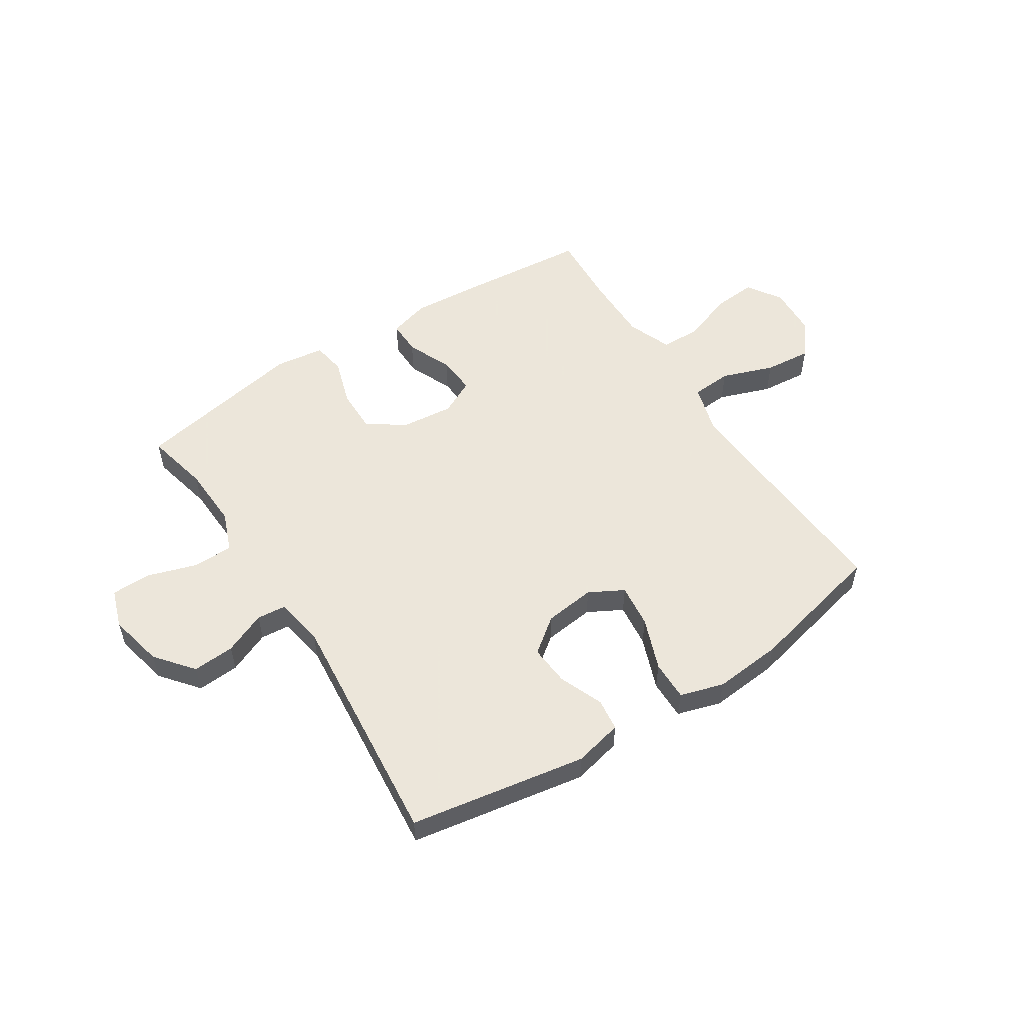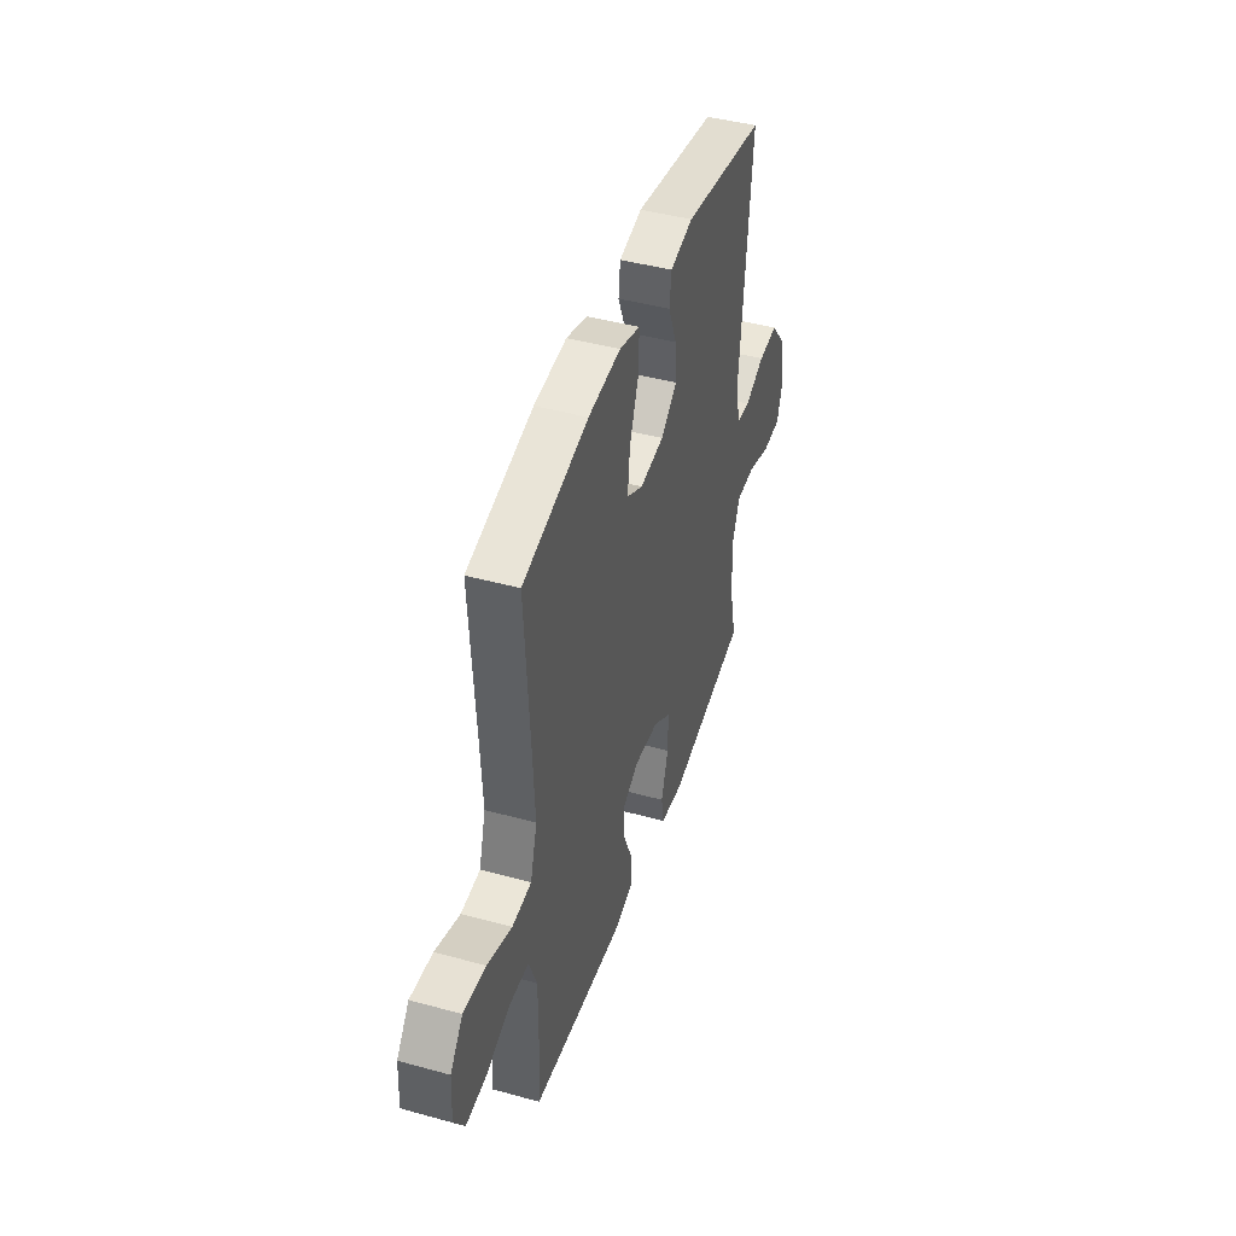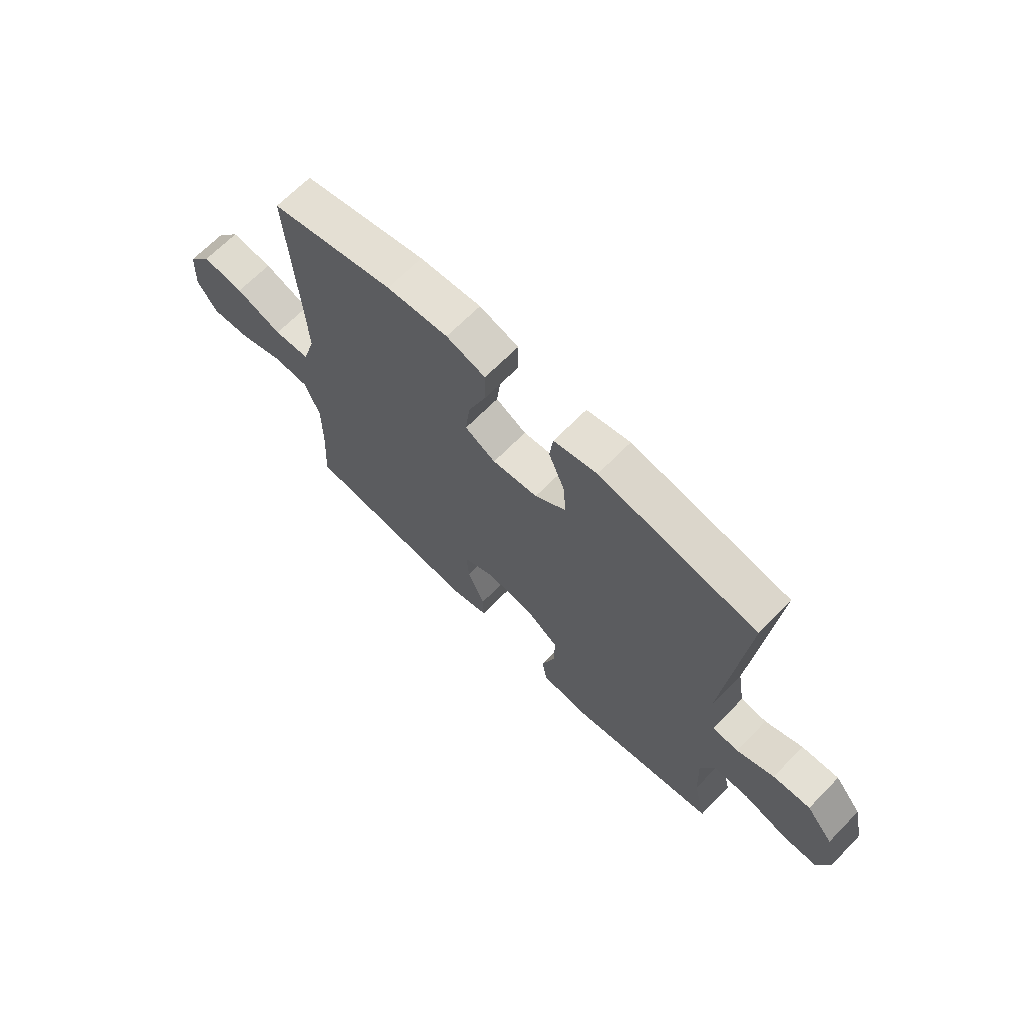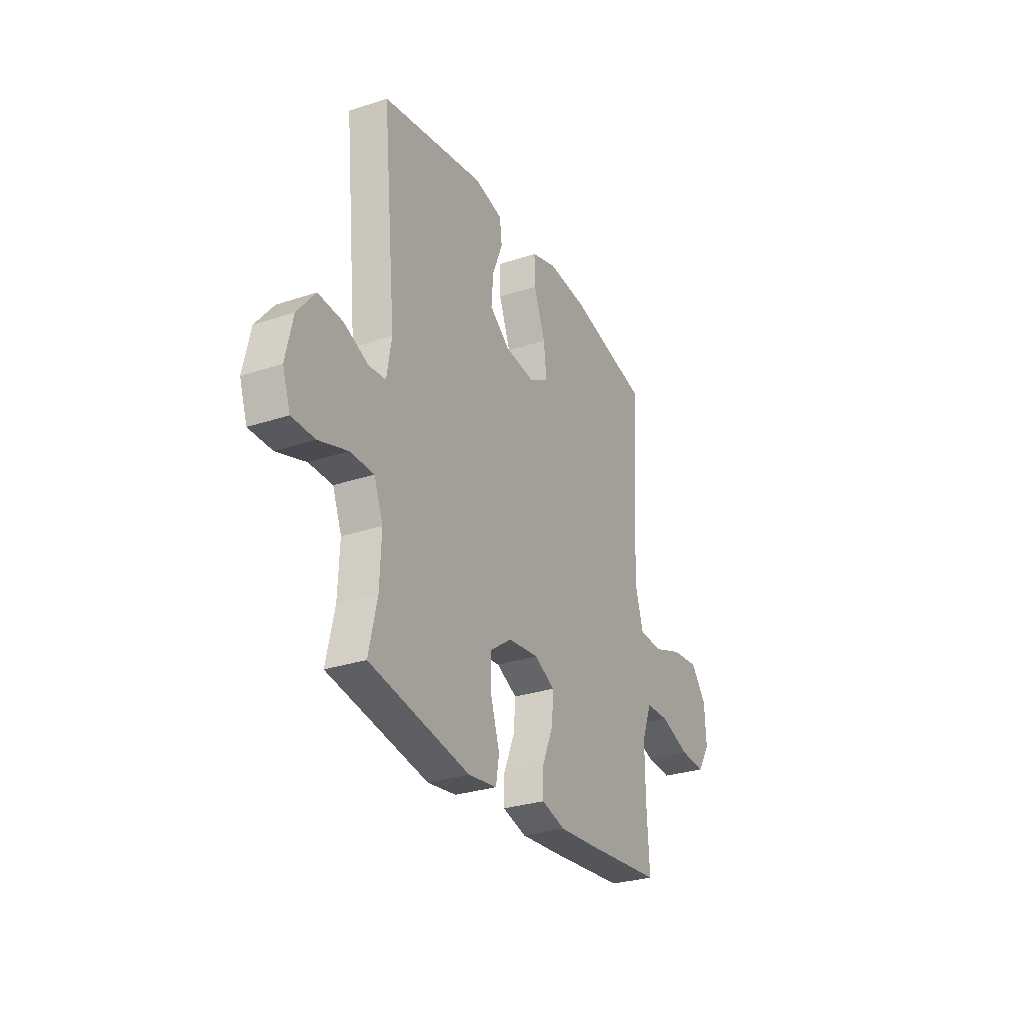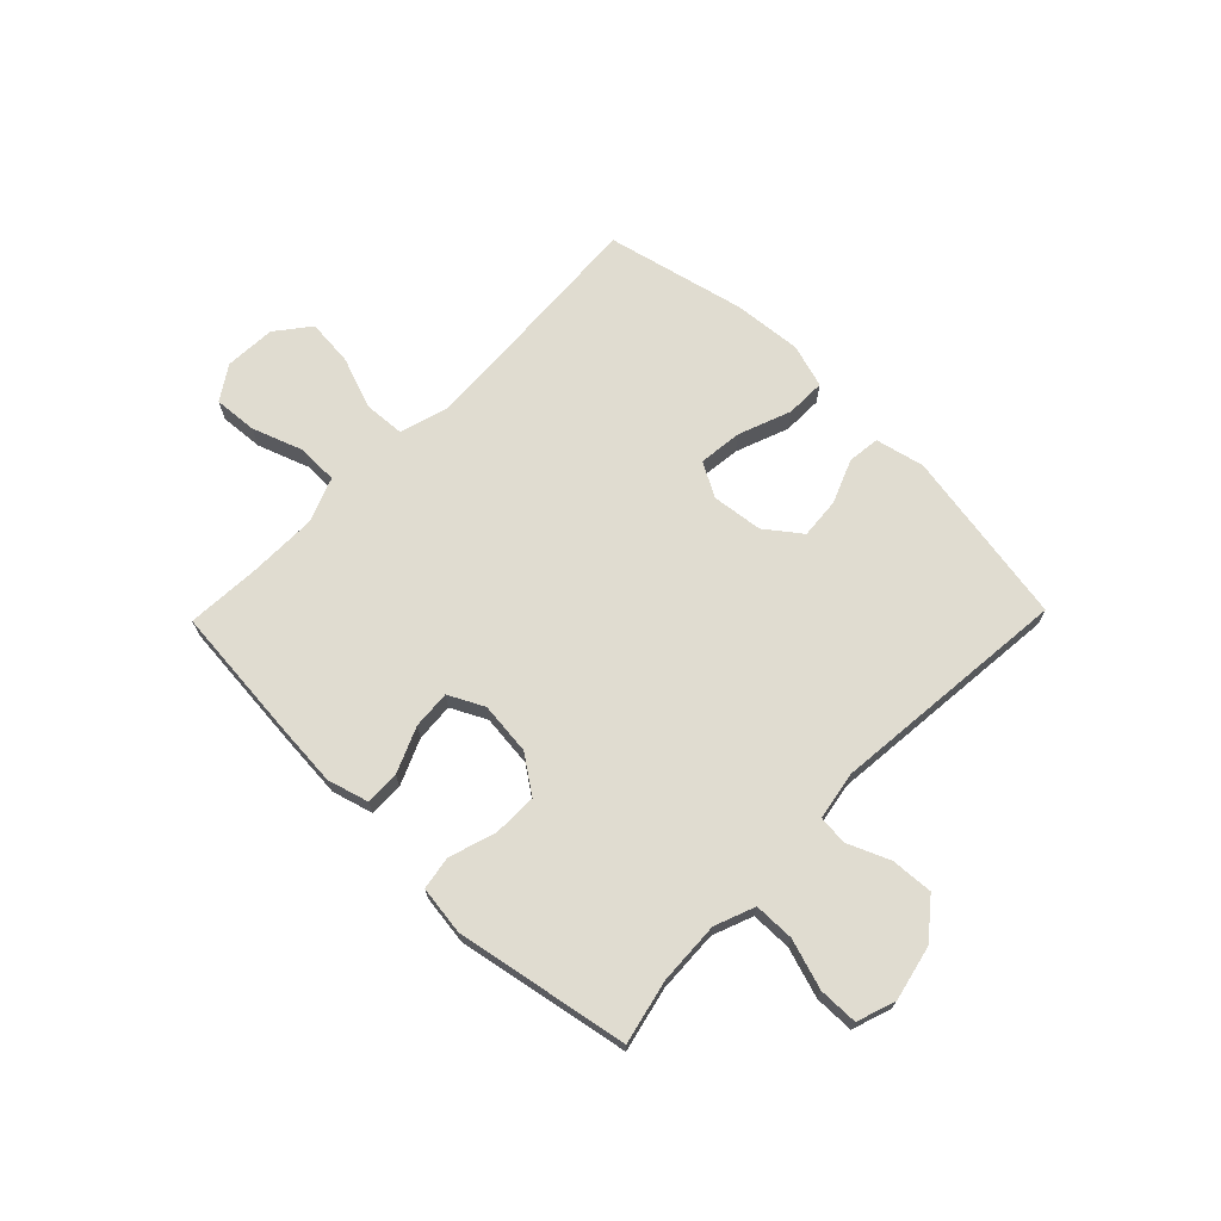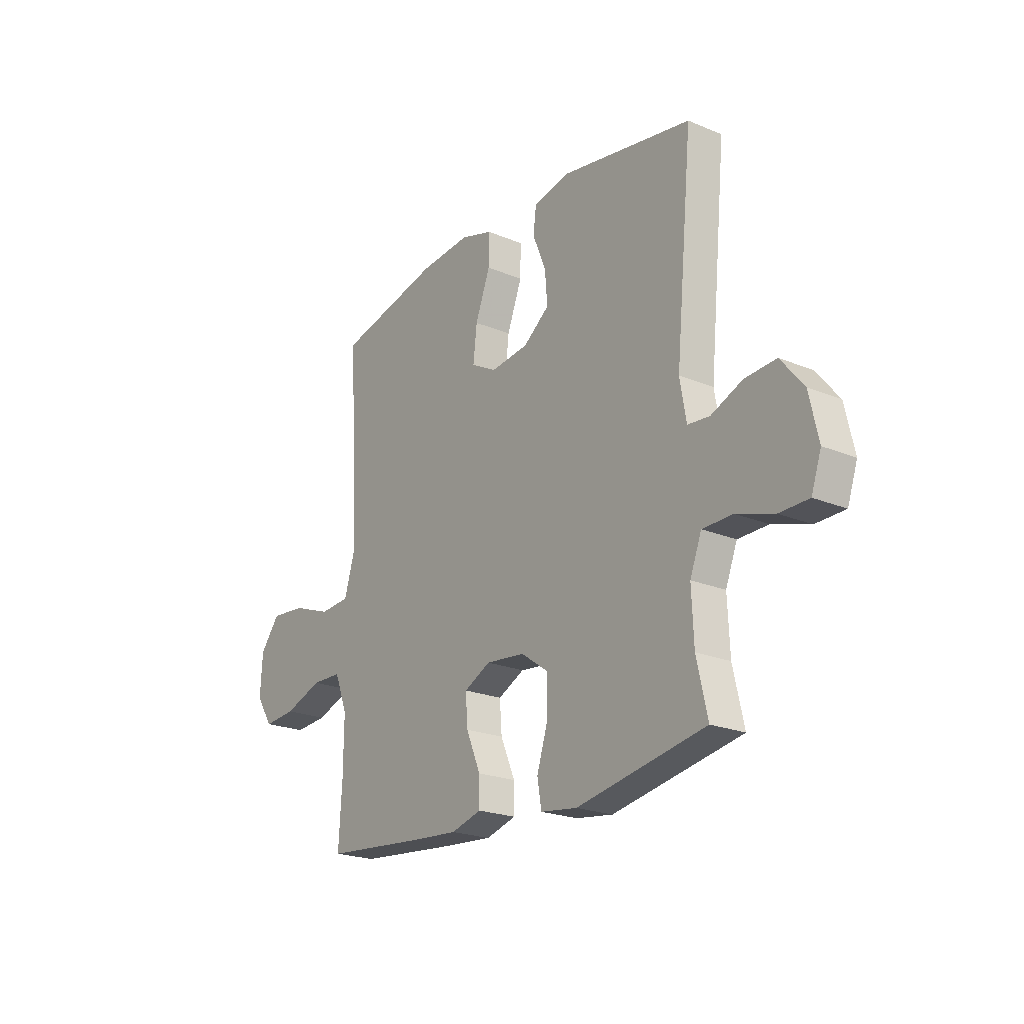
<metadata>
{"format":"obj","ext":"obj","renderer":"f3d","projection":"perspective","resolution":1024,"background":"white","views":[{"elev":54.2,"azim":-32.9,"up":"+Y"},{"elev":44.0,"azim":107.8,"up":"+Z"},{"elev":67.4,"azim":-135.6,"up":"+Z"},{"elev":-29.0,"azim":-63.6,"up":"+Z"},{"elev":69.7,"azim":-135.8,"up":"+Y"},{"elev":-21.9,"azim":-126.1,"up":"+Z"}]}
</metadata>
<code>
v -0.5 0.07 0.5
v -0.181 0.07 0.555
v -0.093 0.07 0.535
v -0.086 0.07 0.477
v -0.118 0.07 0.398
v -0.124 0.07 0.324
v -0.061 0.07 0.276
v 0.031 0.07 0.265
v 0.093 0.07 0.299
v 0.084 0.07 0.378
v 0.048 0.07 0.473
v 0.047 0.07 0.545
v 0.126 0.07 0.569
v 0.25 0.07 0.558
v 0.5 0.07 0.5
v 0.482 0.07 0.201
v 0.475 0.07 0.067
v 0.501 0.07 -0.021
v 0.574 0.07 -0.026
v 0.668 0.07 0.008
v 0.753 0.07 0.016
v 0.801 0.07 -0.045
v 0.806 0.07 -0.137
v 0.766 0.07 -0.199
v 0.687 0.07 -0.193
v 0.595 0.07 -0.16
v 0.522 0.07 -0.162
v 0.491 0.07 -0.242
v 0.492 0.07 -0.366
v 0.5 0.07 -0.5
v 0.259 0.07 -0.522
v 0.141 0.07 -0.531
v 0.067 0.07 -0.51
v 0.068 0.07 -0.448
v 0.103 0.07 -0.366
v 0.108 0.07 -0.297
v 0.044 0.07 -0.265
v -0.051 0.07 -0.275
v -0.118 0.07 -0.322
v -0.117 0.07 -0.401
v -0.09 0.07 -0.486
v -0.1 0.07 -0.546
v -0.189 0.07 -0.558
v -0.5 0.07 -0.5
v -0.474 0.07 -0.385
v -0.469 0.07 -0.272
v -0.497 0.07 -0.2
v -0.57 0.07 -0.199
v -0.66 0.07 -0.228
v -0.731 0.07 -0.227
v -0.755 0.07 -0.157
v -0.733 0.07 -0.058
v -0.678 0.07 0.01
v -0.602 0.07 0.005
v -0.526 0.07 -0.027
v -0.473 0.07 -0.022
v -0.458 0.07 0.066
v -0.5 0 0.5
v -0.181 0 0.555
v -0.093 0 0.535
v -0.086 0 0.477
v -0.118 0 0.398
v -0.124 0 0.324
v -0.061 0 0.276
v 0.031 0 0.265
v 0.093 0 0.299
v 0.084 0 0.378
v 0.048 0 0.473
v 0.047 0 0.545
v 0.126 0 0.569
v 0.25 0 0.558
v 0.5 0 0.5
v 0.482 0 0.201
v 0.475 0 0.067
v 0.501 0 -0.021
v 0.574 0 -0.026
v 0.668 0 0.008
v 0.753 0 0.016
v 0.801 0 -0.045
v 0.806 0 -0.137
v 0.766 0 -0.199
v 0.687 0 -0.193
v 0.595 0 -0.16
v 0.522 0 -0.162
v 0.491 0 -0.242
v 0.492 0 -0.366
v 0.5 0 -0.5
v 0.259 0 -0.522
v 0.141 0 -0.531
v 0.067 0 -0.51
v 0.068 0 -0.448
v 0.103 0 -0.366
v 0.108 0 -0.297
v 0.044 0 -0.265
v -0.051 0 -0.275
v -0.118 0 -0.322
v -0.117 0 -0.401
v -0.09 0 -0.486
v -0.1 0 -0.546
v -0.189 0 -0.558
v -0.5 0 -0.5
v -0.474 0 -0.385
v -0.469 0 -0.272
v -0.497 0 -0.2
v -0.57 0 -0.199
v -0.66 0 -0.228
v -0.731 0 -0.227
v -0.755 0 -0.157
v -0.733 0 -0.058
v -0.678 0 0.01
v -0.602 0 0.005
v -0.526 0 -0.027
v -0.473 0 -0.022
v -0.458 0 0.066
f 52 53 54 55
f 52 55 56
f 51 52 56
f 48 49 50 51
f 47 48 51 56
f 46 47 56 57
f 42 43 44 45
f 40 41 42 45
f 39 40 45 46
f 38 39 46 57
f 32 33 34 35
f 32 35 36
f 29 30 31 32
f 28 29 32 36
f 27 28 36 37
f 23 24 25 26
f 23 26 27
f 22 23 27
f 19 20 21 22
f 18 19 22 27
f 17 18 27 37
f 13 14 15 16
f 10 11 12 13
f 9 10 13 16
f 8 9 16 17
f 2 3 4 5
f 2 5 6
f 1 2 6
f 57 1 6 7
f 17 37 38 57
f 7 8 17 57
f 112 111 110 109
f 113 112 109
f 113 109 108
f 108 107 106 105
f 113 108 105 104
f 114 113 104 103
f 102 101 100 99
f 102 99 98 97
f 103 102 97 96
f 114 103 96 95
f 92 91 90 89
f 93 92 89
f 89 88 87 86
f 93 89 86 85
f 94 93 85 84
f 83 82 81 80
f 84 83 80
f 84 80 79
f 79 78 77 76
f 84 79 76 75
f 94 84 75 74
f 73 72 71 70
f 70 69 68 67
f 73 70 67 66
f 74 73 66 65
f 62 61 60 59
f 63 62 59
f 63 59 58
f 64 63 58 114
f 114 95 94 74
f 114 74 65 64
f 1 58 59 2
f 2 59 60 3
f 3 60 61 4
f 4 61 62 5
f 5 62 63 6
f 6 63 64 7
f 7 64 65 8
f 8 65 66 9
f 9 66 67 10
f 10 67 68 11
f 11 68 69 12
f 12 69 70 13
f 13 70 71 14
f 14 71 72 15
f 15 72 73 16
f 16 73 74 17
f 17 74 75 18
f 18 75 76 19
f 19 76 77 20
f 20 77 78 21
f 21 78 79 22
f 22 79 80 23
f 23 80 81 24
f 24 81 82 25
f 25 82 83 26
f 26 83 84 27
f 27 84 85 28
f 28 85 86 29
f 29 86 87 30
f 30 87 88 31
f 31 88 89 32
f 32 89 90 33
f 33 90 91 34
f 34 91 92 35
f 35 92 93 36
f 36 93 94 37
f 37 94 95 38
f 38 95 96 39
f 39 96 97 40
f 40 97 98 41
f 41 98 99 42
f 42 99 100 43
f 43 100 101 44
f 44 101 102 45
f 45 102 103 46
f 46 103 104 47
f 47 104 105 48
f 48 105 106 49
f 49 106 107 50
f 50 107 108 51
f 51 108 109 52
f 52 109 110 53
f 53 110 111 54
f 54 111 112 55
f 55 112 113 56
f 56 113 114 57
f 57 114 58 1

</code>
